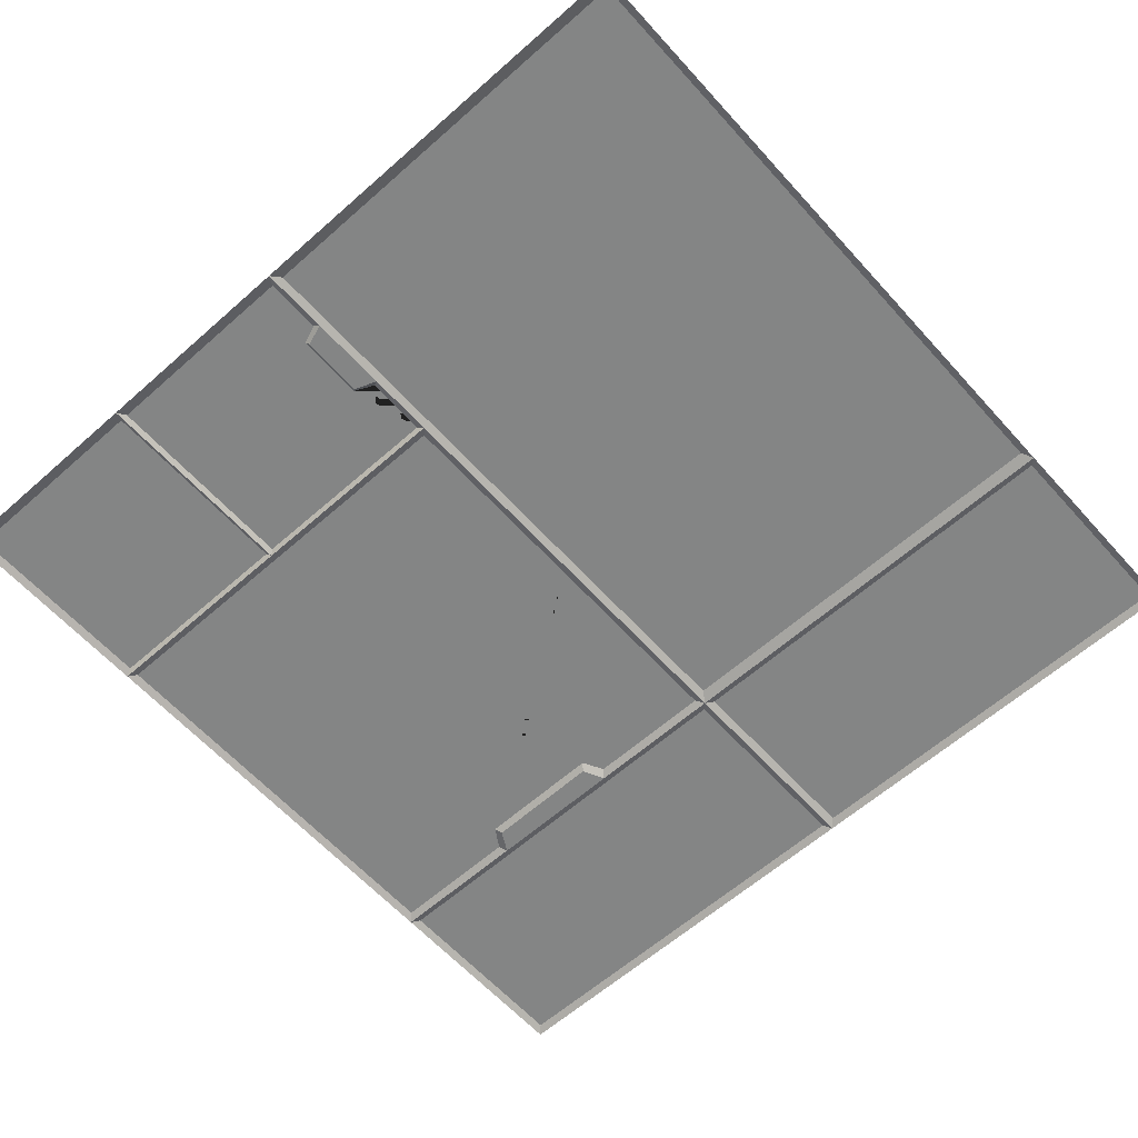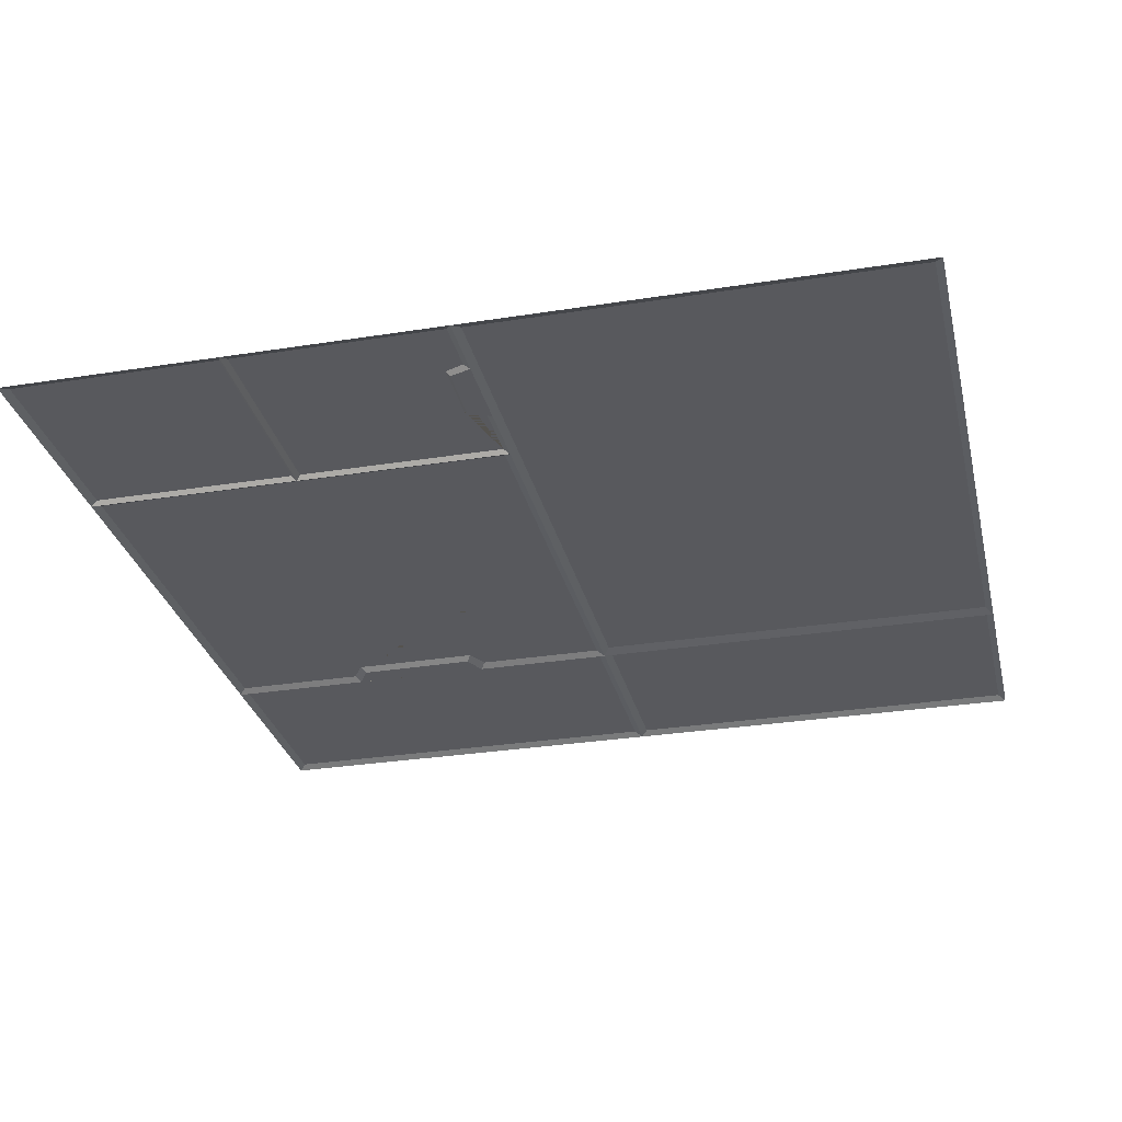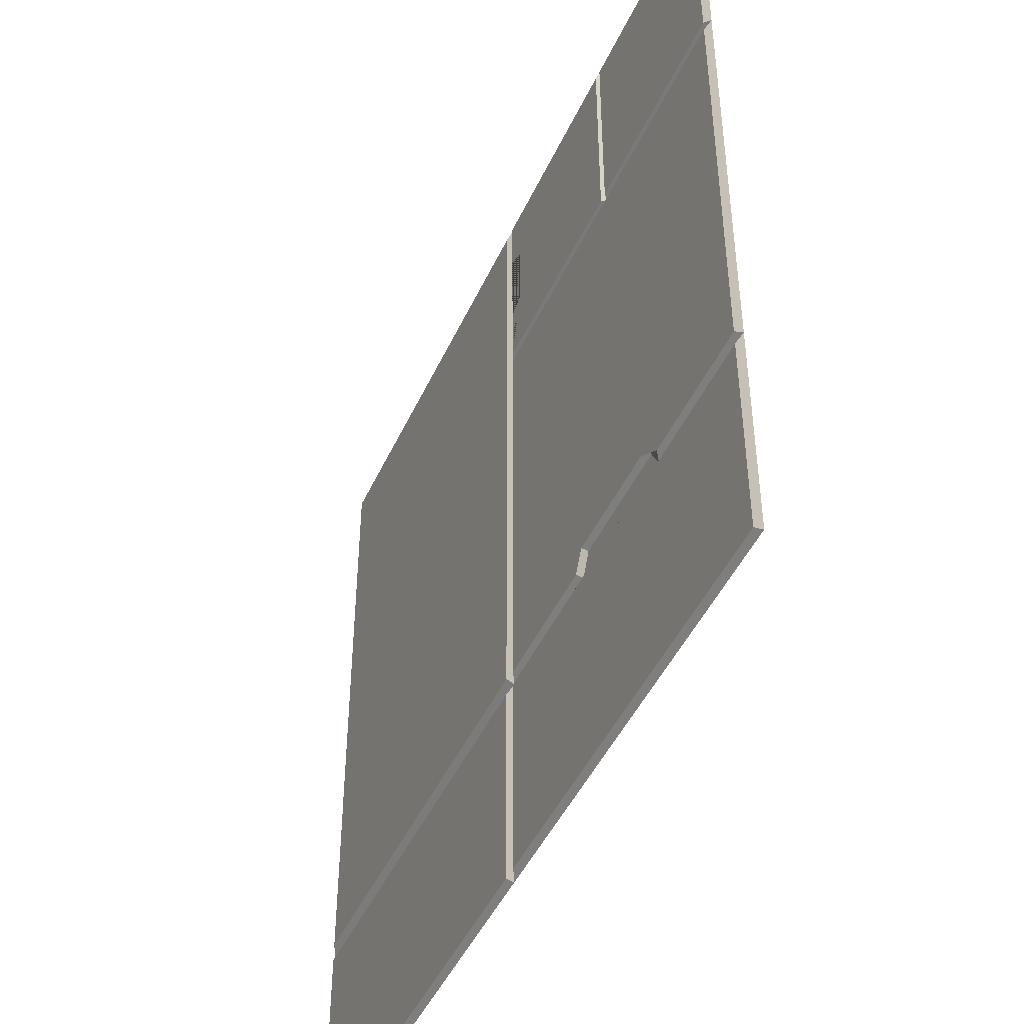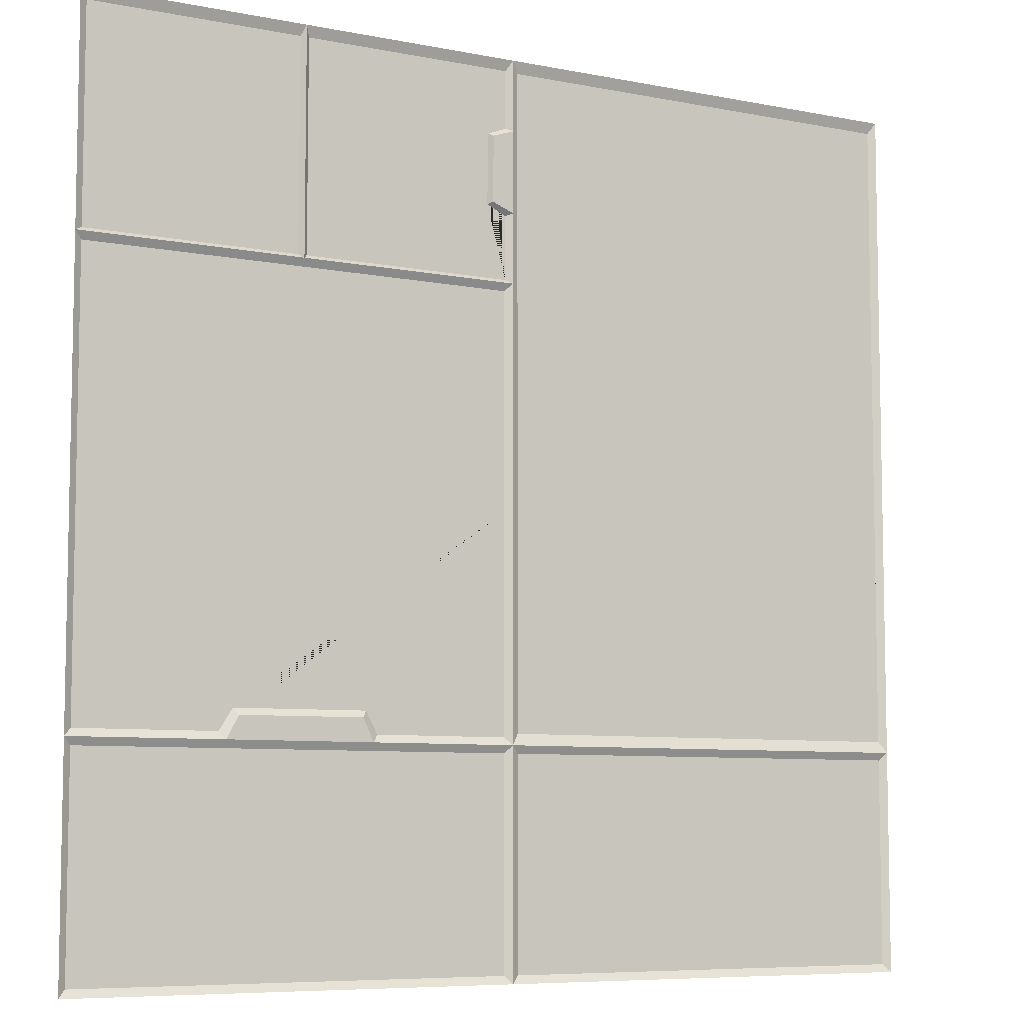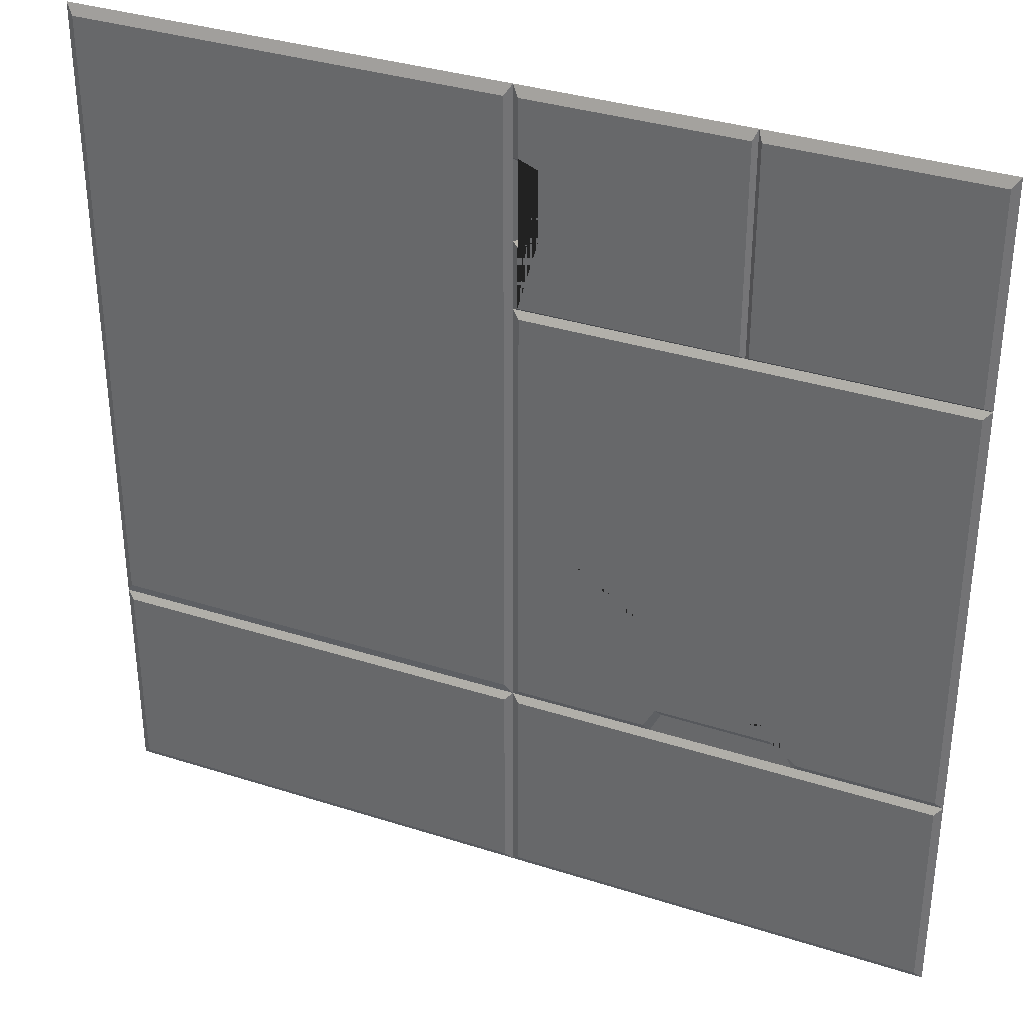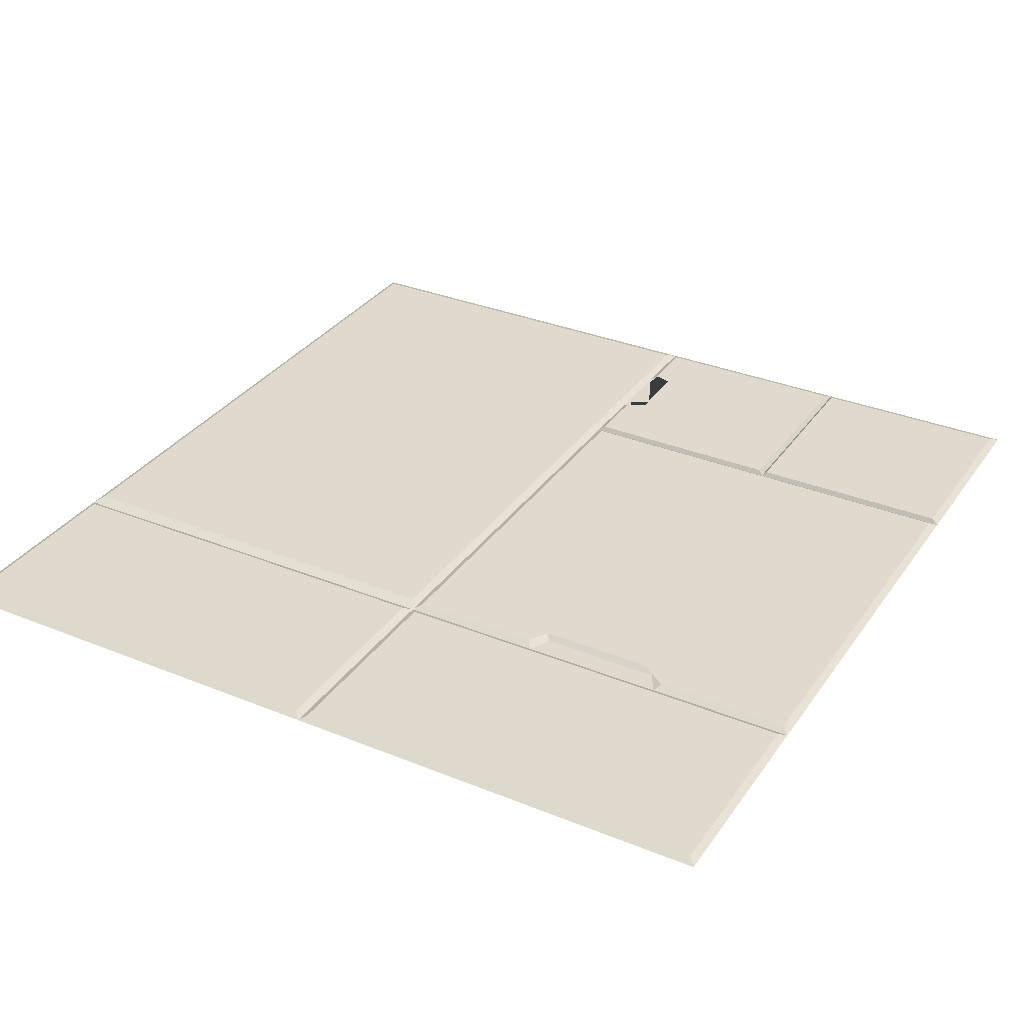
<metadata>
{"format":"obj","ext":"obj","renderer":"f3d","projection":"perspective","resolution":1024,"background":"white","views":[{"elev":-61.6,"azim":41.9,"up":"+Y"},{"elev":-29.9,"azim":13.1,"up":"+Y"},{"elev":-46.4,"azim":-113.8,"up":"+Z"},{"elev":-7.3,"azim":-29.9,"up":"+Z"},{"elev":34.5,"azim":-156.7,"up":"+Z"},{"elev":32.9,"azim":-150.6,"up":"+Y"}]}
</metadata>
<code>
v 500 -0 -500
v 0 -0 -500
v 500 0 0
v 0 0 0
v 250 -0 -500
v 250 0 0
v 125 -0 -500
v 125 0 0
v 0 -0 -250
v 250 -0 -250
v 500 -0 -250
v 0 -0 -375
v 121.5 -0 -375
v 250 -0 -375
v 500 -0 -375
v 0 -0 -125
v 125 -0 -125
v 250 -0 -125
v 500 -0 -125
v 167.2 -0 -375
v 84.8 -0 -375
v 161.1 -0 -362.3
v 91.69 -0 -362.6
v 250 -0 -85.95
v 250 -0 -39.96
v 237.8 -0 -44.05
v 237.3 -0 -80.84
v 495.8 2.472 -495.7
v 254.2 2.472 -495.7
v 254.2 2.472 -379.3
v 495.8 2.472 -379.3
v 121.5 2.472 -379.3
v 165.7 2.472 -379.3
v 245.8 2.472 -379.3
v 245.8 2.472 -495.7
v 125 2.472 -495.7
v 4.166 2.472 -495.7
v 4.166 2.472 -379.3
v 86.47 2.472 -379.3
v 245.8 2.472 -370.9
v 245.8 2.472 -250
v 170.5 2.472 -370.9
v 163.9 2.472 -358.7
v 89.26 2.472 -359
v 81.69 2.472 -370.9
v 4.169 2.472 -370.9
v 4.169 2.472 -250
v 4.169 2.472 -129.2
v 125 2.472 -129.2
v 245.8 2.472 -129.2
v 495.8 2.472 -247.9
v 495.8 2.472 -127.1
v 495.8 2.472 -368.8
v 254.2 2.472 -368.8
v 254.2 2.472 -247.9
v 254.2 2.472 -127.1
v 254.2 2.472 -88.85
v 254.2 2.472 -45.3
v 254.2 2.472 -6.25
v 495.8 2.472 -6.25
v 4.169 2.472 -122.9
v 122.6 2.472 -122.9
v 4.169 2.472 -5.829
v 122.6 2.472 -5.829
v 127.5 2.472 -122.9
v 246.5 2.472 -122.9
v 127.5 2.472 -5.83
v 246.5 2.472 -5.83
v 246.5 2.472 -38.36
v 235.8 2.472 -42.62
v 235.3 2.472 -82.13
v 246.5 2.472 -87.46
f 28 29 30 31
f 32 33 34 35 36 37 38 39
f 41 40 42 43 44 45 46 47 48 49 50
f 52 51 53 54 55 56 57 58 59 60
f 62 61 63 64
f 66 65 67 68 69 70 71 72
f 21 23 22 20 13
f 24 27 26 25
f 1 5 29 28
f 5 14 30 29
f 14 15 31 30
f 15 1 28 31
f 13 20 33 32
f 20 14 34 33
f 14 5 35 34
f 5 7 36 35
f 7 2 37 36
f 2 12 38 37
f 12 21 39 38
f 21 13 32 39
f 10 14 40 41
f 14 20 42 40
f 20 22 43 42
f 22 23 44 43
f 23 21 45 44
f 21 12 46 45
f 12 9 47 46
f 9 16 48 47
f 16 17 49 48
f 17 18 50 49
f 18 10 41 50
f 19 11 51 52
f 11 15 53 51
f 15 14 54 53
f 14 10 55 54
f 10 18 56 55
f 18 24 57 56
f 24 25 58 57
f 25 6 59 58
f 6 3 60 59
f 3 19 52 60
f 17 16 61 62
f 16 4 63 61
f 4 8 64 63
f 8 17 62 64
f 18 17 65 66
f 17 8 67 65
f 8 6 68 67
f 6 25 69 68
f 25 26 70 69
f 26 27 71 70
f 27 24 72 71
f 24 18 66 72

</code>
